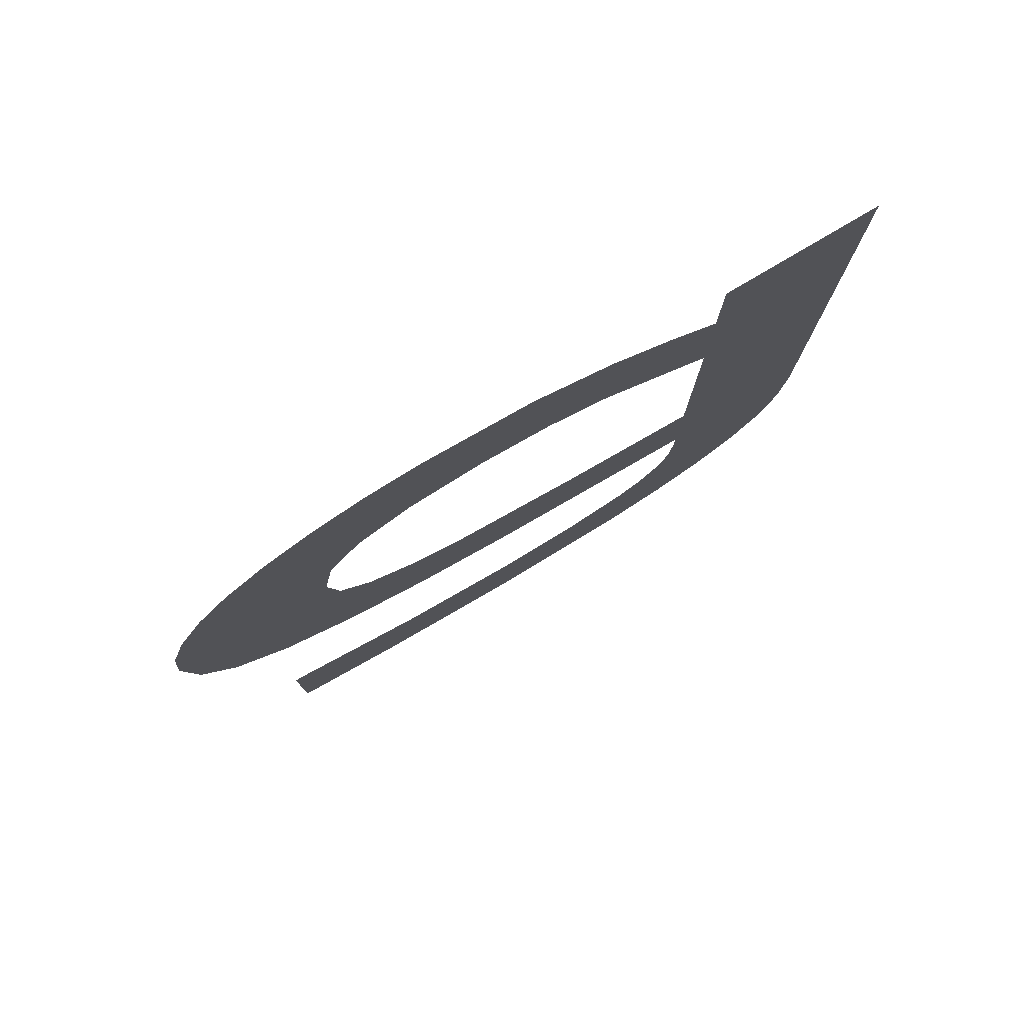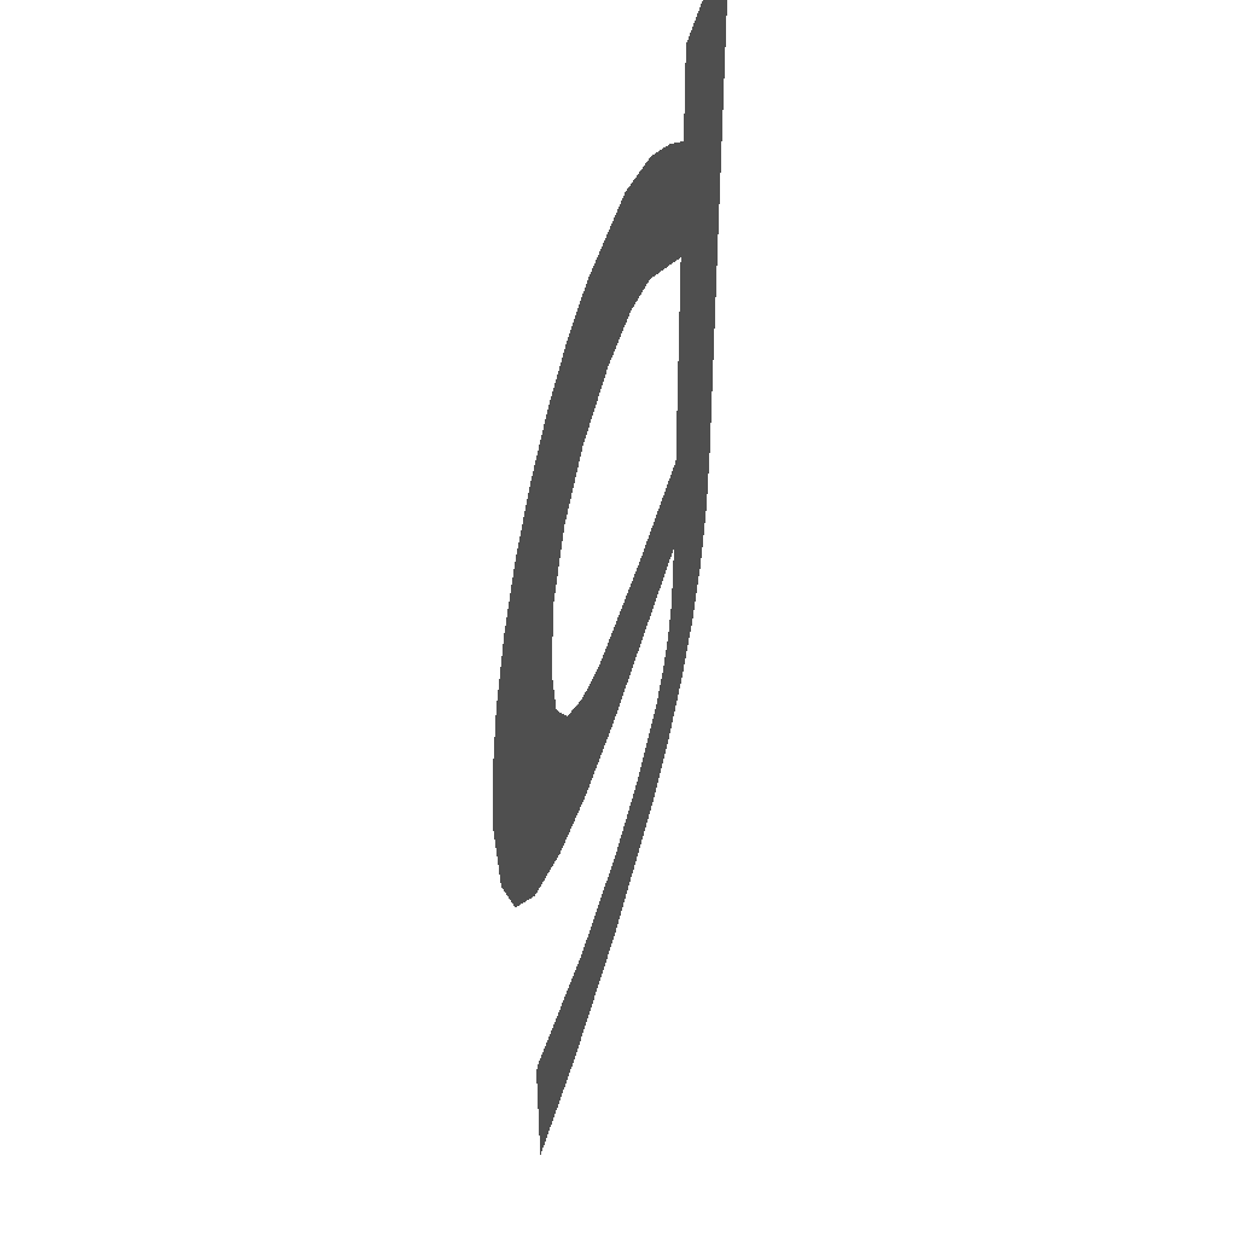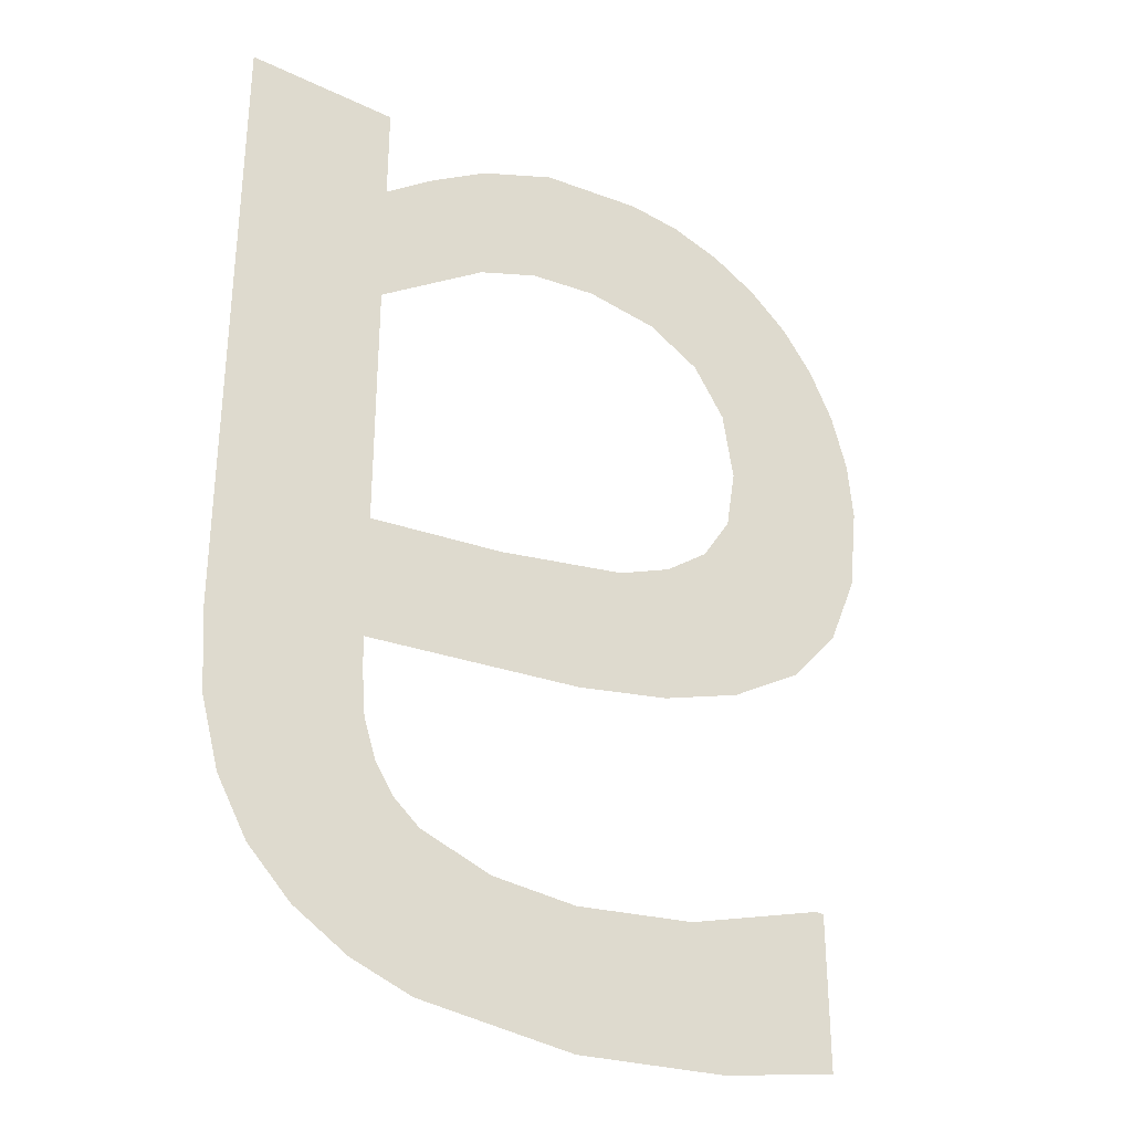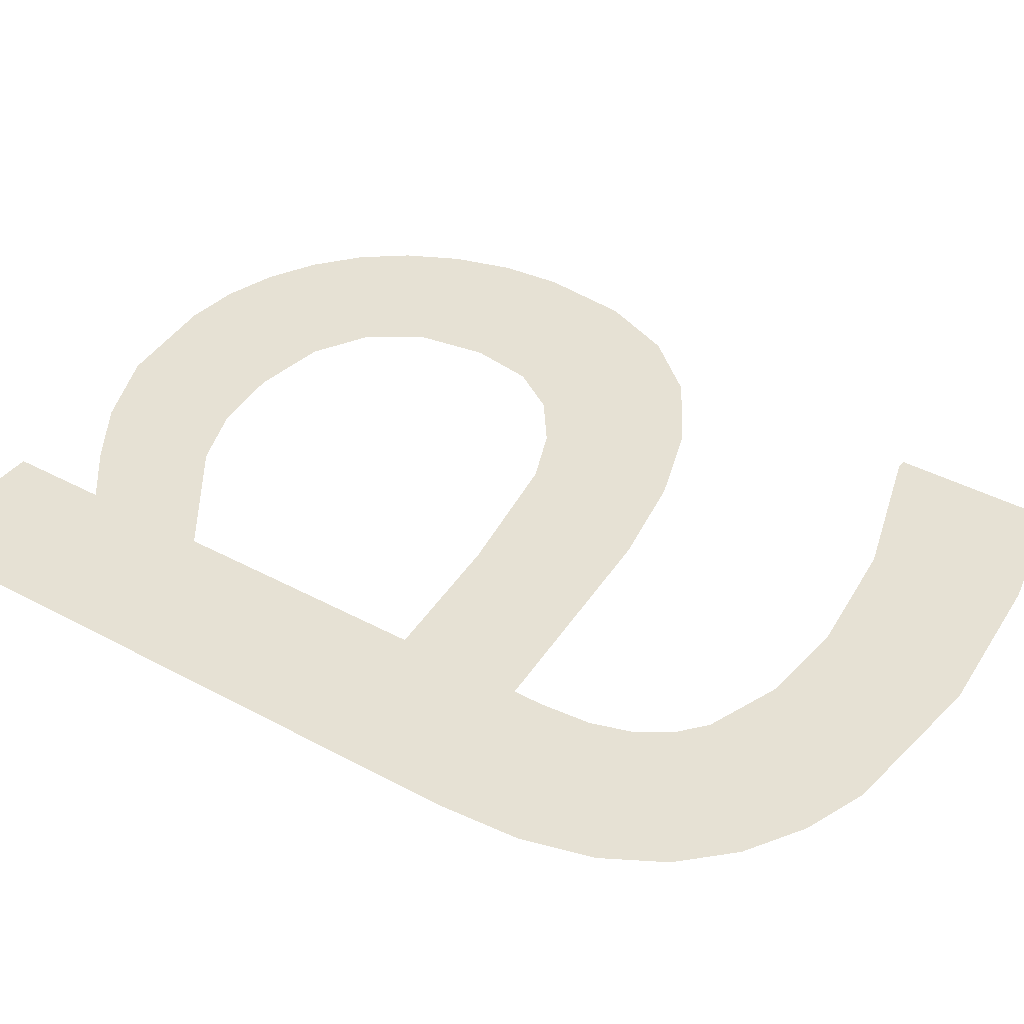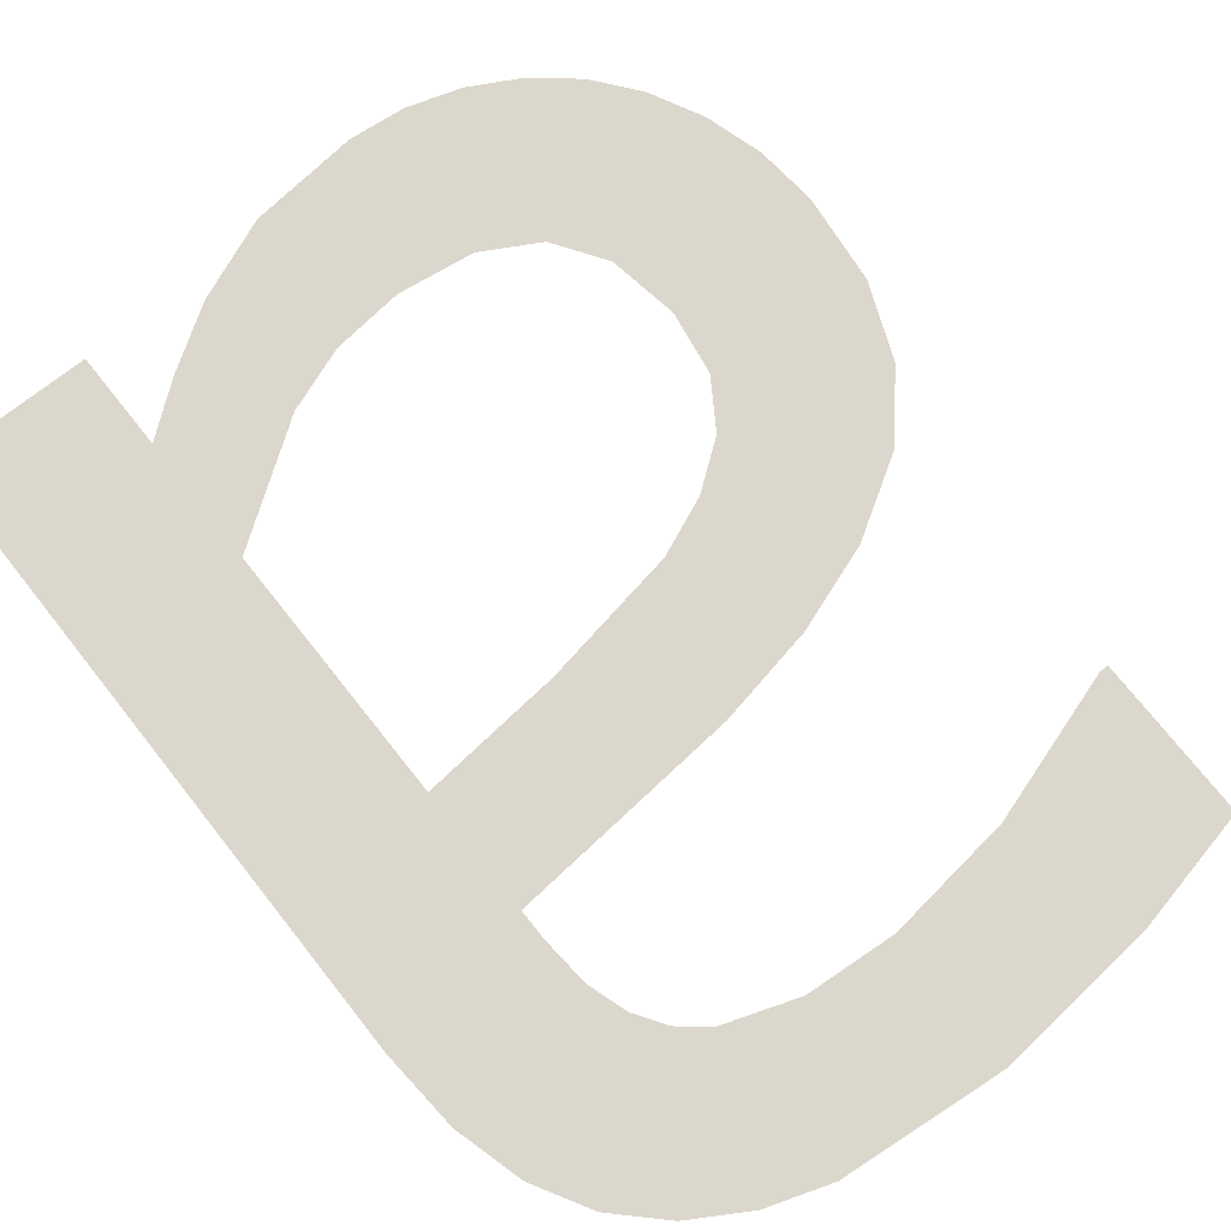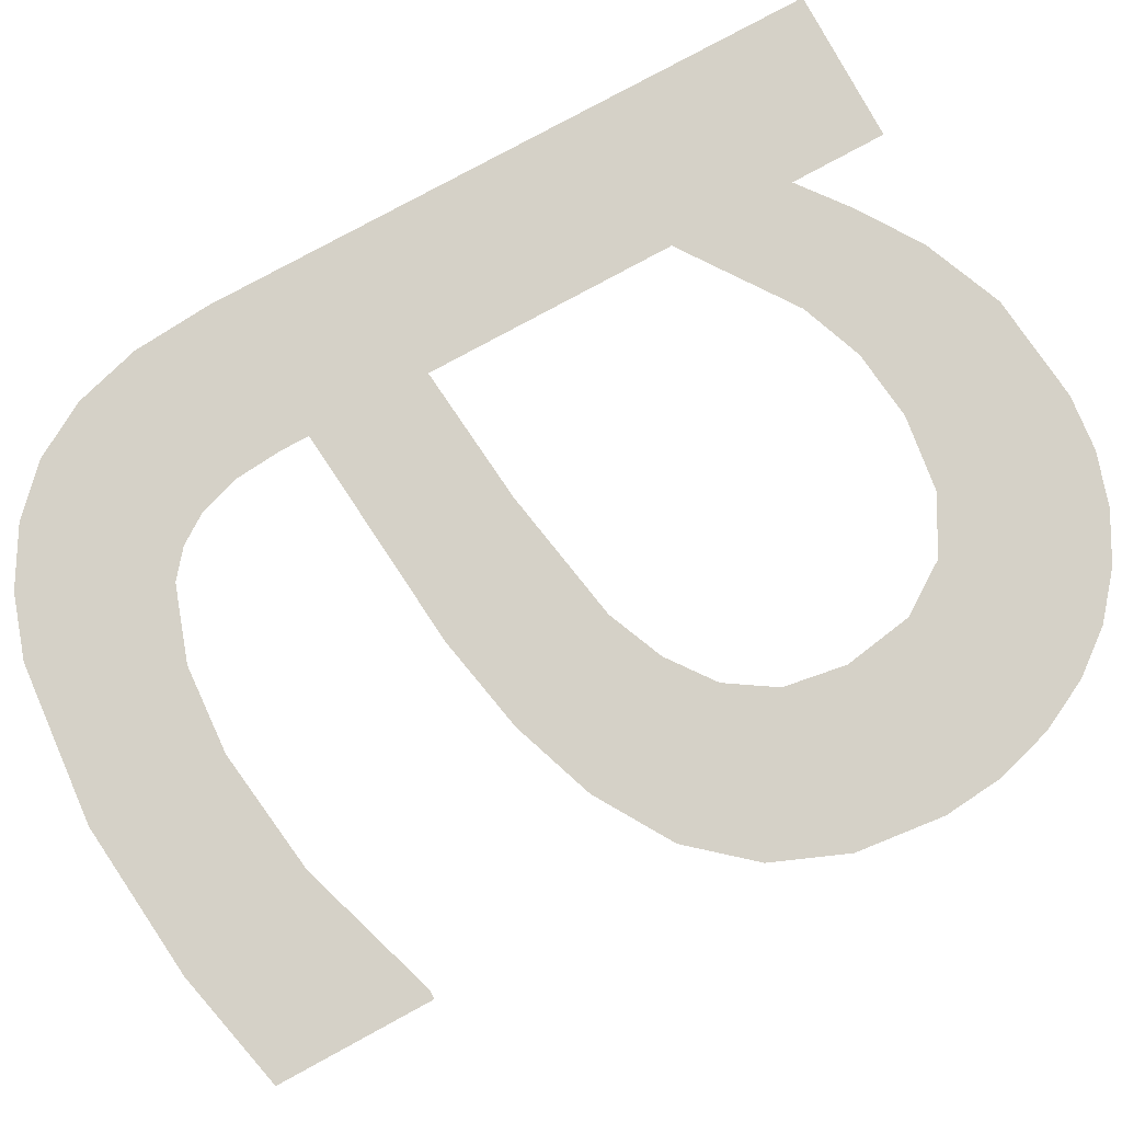
<metadata>
{"format":"obj","ext":"obj","renderer":"f3d","projection":"perspective","resolution":1024,"background":"white","views":[{"elev":80.0,"azim":-30.6,"up":"+Z"},{"elev":50.9,"azim":-75.6,"up":"+Z"},{"elev":-32.3,"azim":146.2,"up":"+Z"},{"elev":39.2,"azim":124.2,"up":"+Y"},{"elev":73.0,"azim":141.7,"up":"+Y"},{"elev":79.7,"azim":-118.5,"up":"+Y"}]}
</metadata>
<code>
o mesh49/mesh49-geometry#mesh49-geometry
v 0.2672 -0.1202 -0.04313
v 0.2664 -0.1202 -0.04183
v 0.2664 -0.1202 -0.04294
v 0.2664 -0.1202 -0.04183
v 0.2674 -0.1202 -0.04216
v 0.2683 -0.1202 -0.04324
v 0.2683 -0.1202 -0.04227
v 0.269 -0.1202 -0.04223
v 0.2695 -0.1202 -0.04313
v 0.2695 -0.1202 -0.04205
v 0.2699 -0.1202 -0.04298
v 0.2697 -0.1202 -0.0419
v 0.2698 -0.1202 -0.04169
v 0.2699 -0.1202 -0.04142
v 0.2699 -0.1202 -0.04107
v 0.2703 -0.1202 -0.04275
v 0.2699 -0.1202 -0.04086
v 0.2699 -0.1202 -0.03999
v 0.2699 -0.1202 -0.03819
v 0.2689 -0.1202 -0.03989
v 0.2699 -0.1202 -0.03728
v 0.2683 -0.1202 -0.04072
v 0.2699 -0.1202 -0.03659
v 0.2696 -0.1202 -0.03701
v 0.268 -0.1202 -0.03972
v 0.271 -0.1202 -0.03659
v 0.2691 -0.1202 -0.03764
v 0.2676 -0.1202 -0.04058
v 0.2706 -0.1202 -0.04245
v 0.2691 -0.1202 -0.03673
v 0.2676 -0.1202 -0.03955
v 0.2708 -0.1202 -0.04206
v 0.2687 -0.1202 -0.03747
v 0.2672 -0.1202 -0.03931
v 0.271 -0.1202 -0.04159
v 0.2686 -0.1202 -0.03649
v 0.267 -0.1202 -0.03898
v 0.271 -0.1202 -0.04103
v 0.2682 -0.1202 -0.03742
v 0.267 -0.1202 -0.04037
v 0.2678 -0.1202 -0.03641
v 0.267 -0.1202 -0.03855
v 0.2677 -0.1202 -0.03749
v 0.2667 -0.1202 -0.03675
v 0.2674 -0.1202 -0.03645
v 0.2665 -0.1202 -0.04005
v 0.267 -0.1202 -0.03657
v 0.2673 -0.1202 -0.0377
v 0.2664 -0.1202 -0.03699
v 0.267 -0.1202 -0.03805
v 0.2662 -0.1202 -0.03729
v 0.2661 -0.1202 -0.03962
v 0.266 -0.1202 -0.03765
v 0.2659 -0.1202 -0.0391
v 0.2659 -0.1202 -0.03805
v 0.2658 -0.1202 -0.03848
f 1 2 3
f 2 1 4
f 3 2 1
f 4 1 2
f 4 1 5
f 5 1 4
f 5 1 6
f 6 1 5
f 5 6 7
f 7 6 5
f 7 6 8
f 8 6 7
f 8 6 9
f 9 6 8
f 8 9 10
f 10 9 8
f 10 9 11
f 11 9 10
f 10 11 12
f 12 11 10
f 12 11 13
f 13 11 12
f 13 11 14
f 14 11 13
f 14 11 15
f 15 11 14
f 15 11 16
f 16 11 15
f 15 16 17
f 17 16 15
f 17 16 18
f 18 16 17
f 18 16 19
f 19 16 18
f 20 17 18
f 18 17 20
f 19 16 21
f 21 16 19
f 20 22 17
f 17 22 20
f 21 16 23
f 23 16 21
f 24 19 21
f 21 19 24
f 25 22 20
f 20 22 25
f 23 16 26
f 26 16 23
f 24 27 19
f 19 27 24
f 25 28 22
f 22 28 25
f 26 16 29
f 29 16 26
f 30 27 24
f 24 27 30
f 31 28 25
f 25 28 31
f 26 29 32
f 32 29 26
f 30 33 27
f 27 33 30
f 34 28 31
f 31 28 34
f 26 32 35
f 35 32 26
f 36 33 30
f 30 33 36
f 37 28 34
f 34 28 37
f 26 35 38
f 38 35 26
f 36 39 33
f 33 39 36
f 37 40 28
f 28 40 37
f 41 39 36
f 36 39 41
f 42 40 37
f 37 40 42
f 41 43 39
f 39 43 41
f 44 40 42
f 42 40 44
f 45 43 41
f 41 43 45
f 44 46 40
f 40 46 44
f 42 47 44
f 44 47 42
f 45 48 43
f 43 48 45
f 49 46 44
f 44 46 49
f 47 42 50
f 50 42 47
f 47 48 45
f 45 48 47
f 51 46 49
f 49 46 51
f 47 50 48
f 48 50 47
f 51 52 46
f 46 52 51
f 53 52 51
f 51 52 53
f 53 54 52
f 52 54 53
f 55 54 53
f 53 54 55
f 54 55 56
f 56 55 54

</code>
